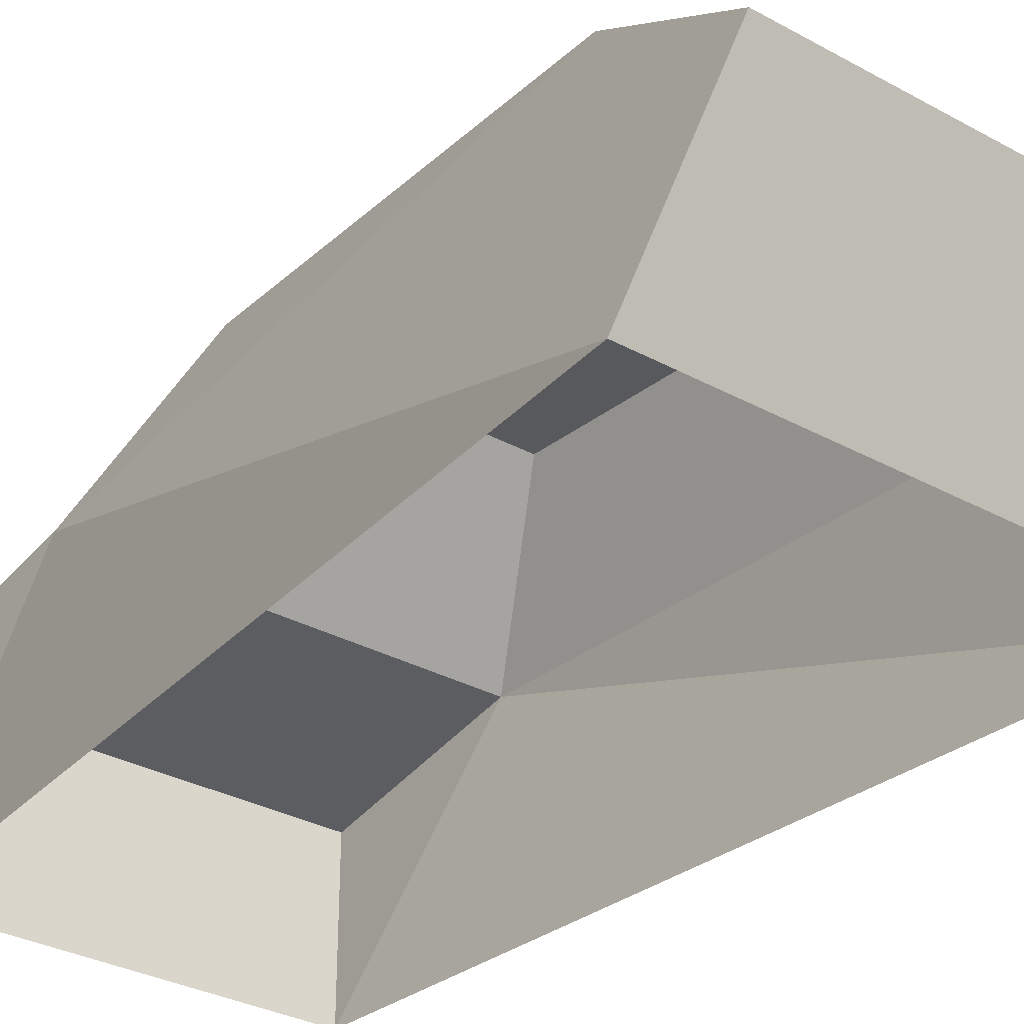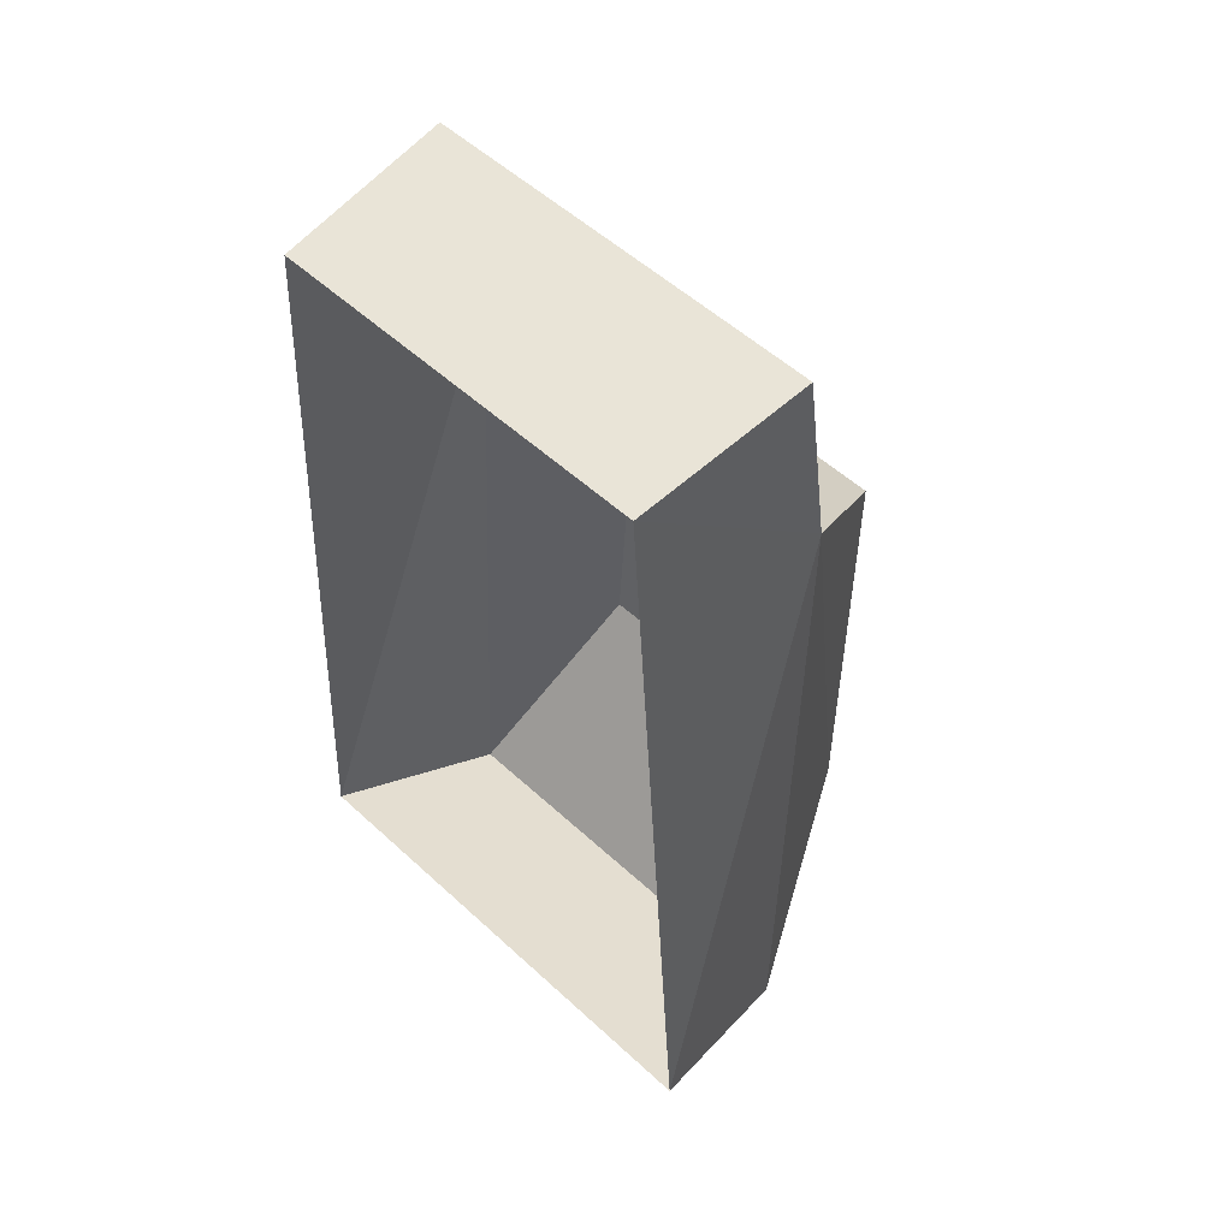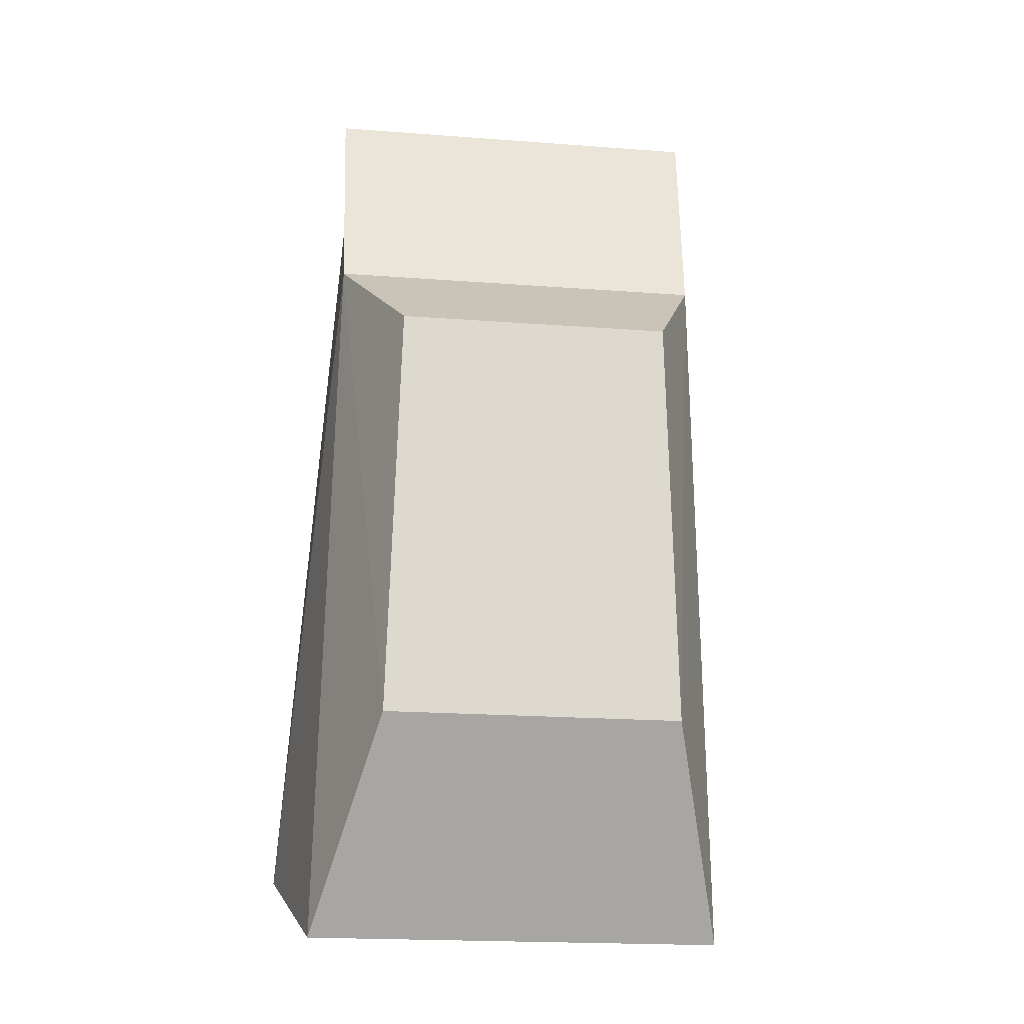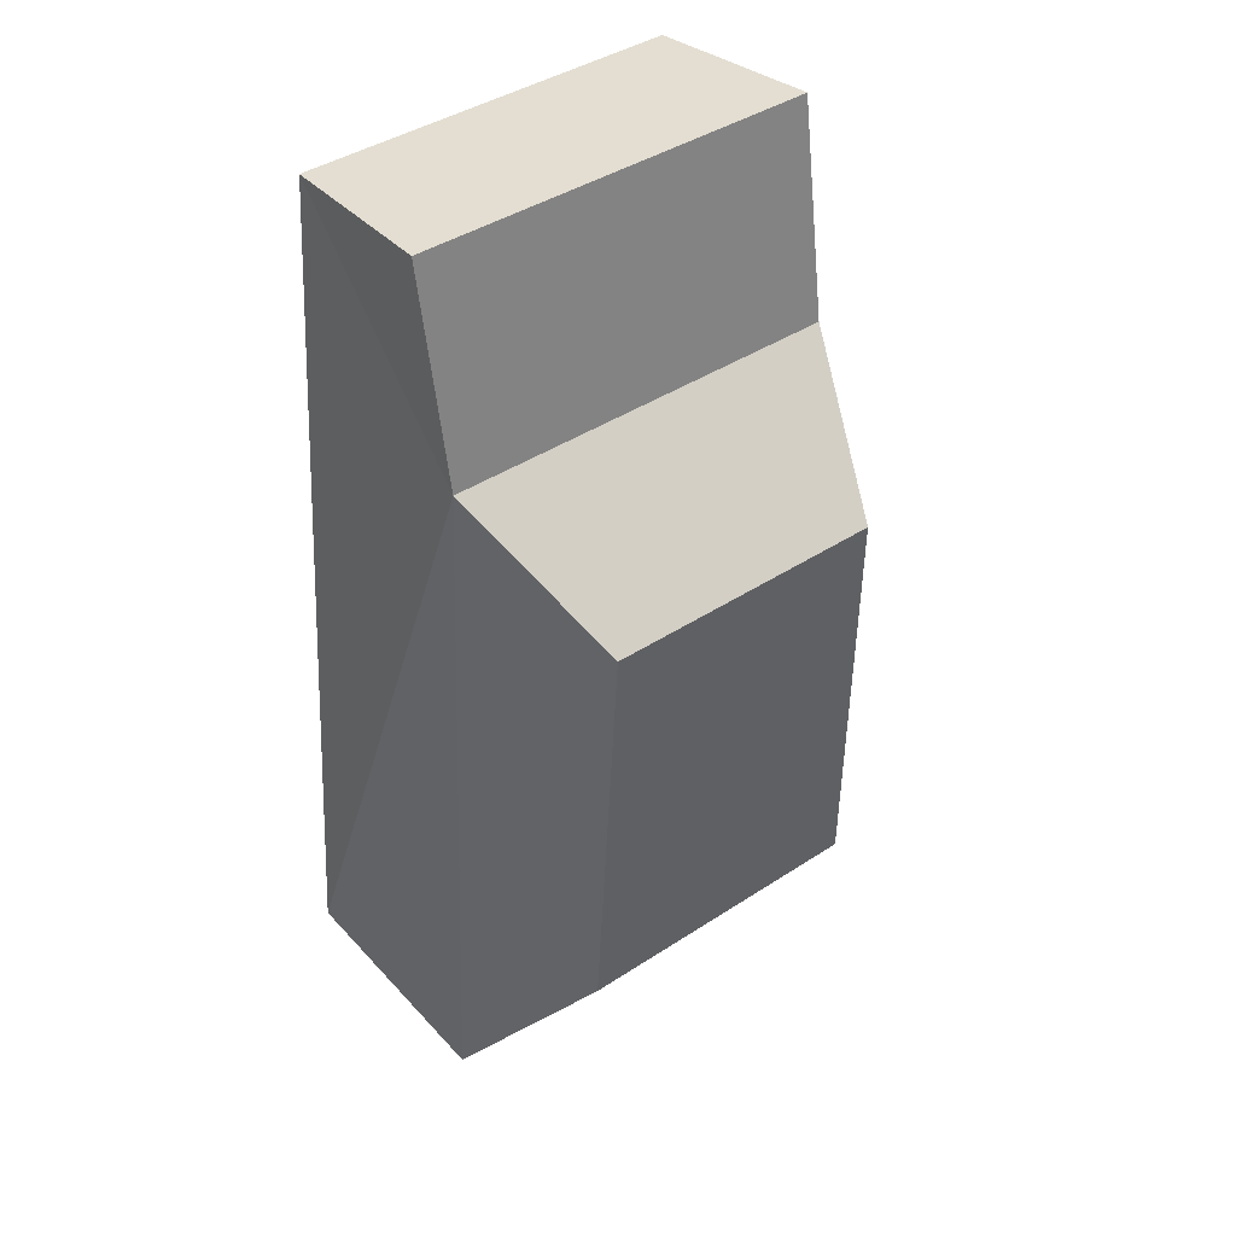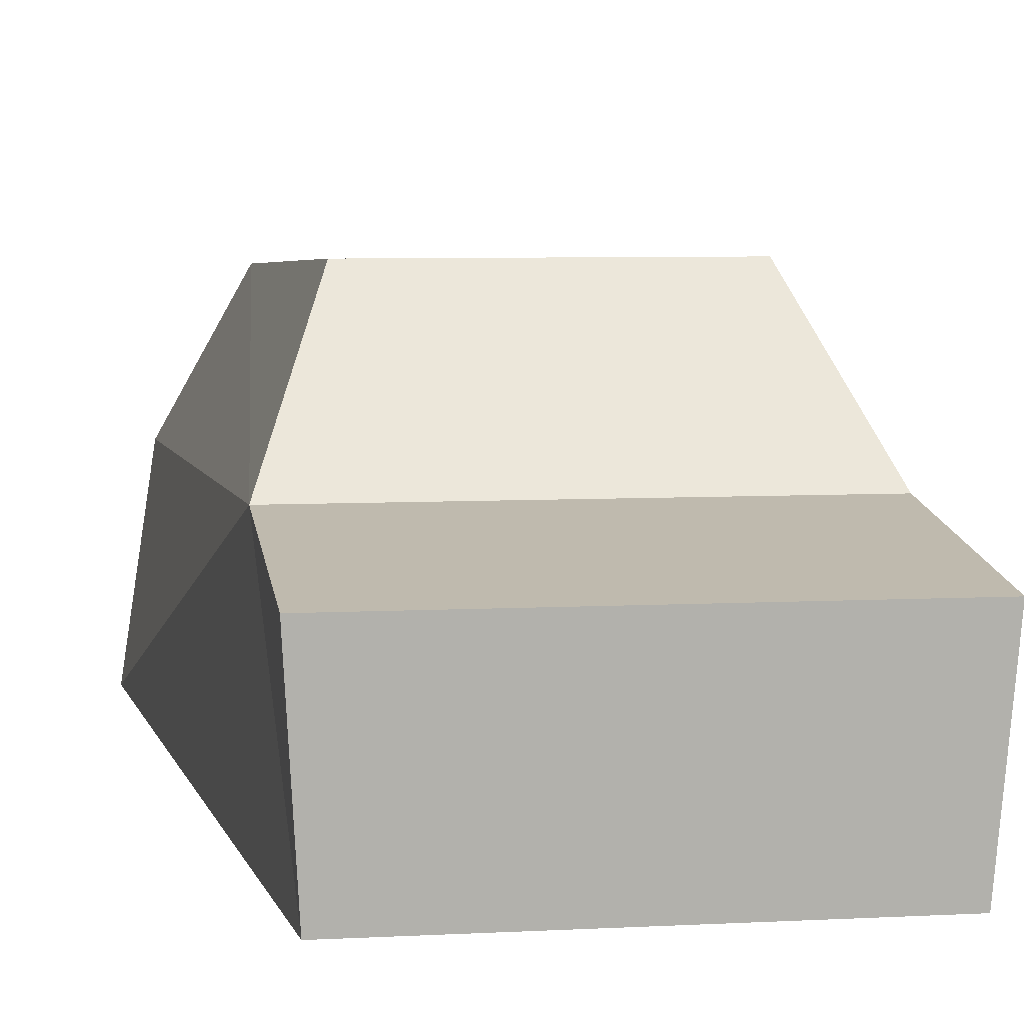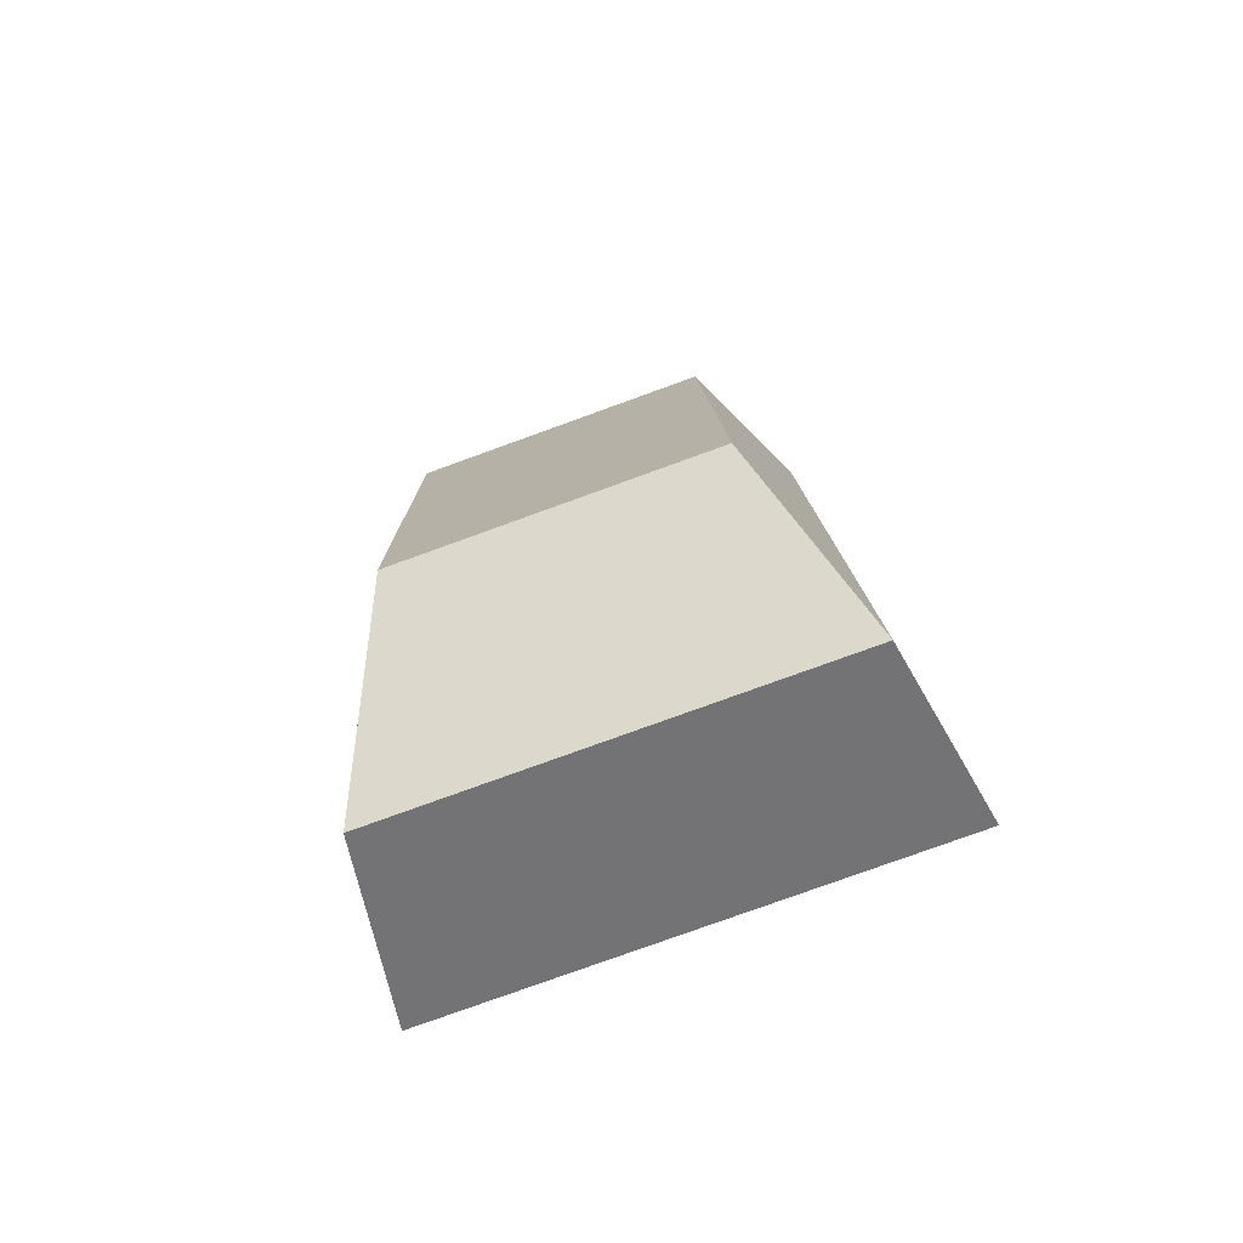
<metadata>
{"format":"obj","ext":"obj","renderer":"f3d","projection":"perspective","resolution":1024,"background":"white","views":[{"elev":-31.3,"azim":141.8,"up":"+Y"},{"elev":53.5,"azim":44.5,"up":"+Z"},{"elev":-20.1,"azim":172.1,"up":"+Z"},{"elev":41.5,"azim":141.5,"up":"+Z"},{"elev":6.2,"azim":-9.4,"up":"+Y"},{"elev":-78.5,"azim":-160.1,"up":"+Z"}]}
</metadata>
<code>
o ZAZ_Cube.001
v 0.08175 0.08225 0.3367
v 0.07706 0.01019 0.3303
v 0.1001 0.01061 -0.01751
v 0.05675 0.1528 0.2037
v 0.08092 0.09623 0.2509
v 0.06141 0.1461 0.03068
v 0.08645 0.08627 -0.05169
v -0.08175 0.08225 0.3367
v -0.07706 0.01019 0.3303
v -0.1001 0.01061 -0.01751
v -0.05675 0.1528 0.2037
v -0.08092 0.09623 0.2509
v -0.06141 0.1461 0.03068
v -0.08645 0.08627 -0.05169
g ZAZ_Cube.001_WindowMaterial
f 6 5 7
f 12 13 14
f 14 6 7
f 12 4 11
f 6 4 5
f 12 11 13
f 14 13 6
f 12 5 4
g ZAZ_Cube.001_CarMaterial
f 3 5 2
f 14 3 10
f 9 8 12
f 8 2 1
f 5 8 1
f 6 11 4
f 7 5 3
f 5 1 2
f 14 7 3
f 14 10 12
f 10 9 12
f 8 9 2
f 5 12 8
f 6 13 11

</code>
